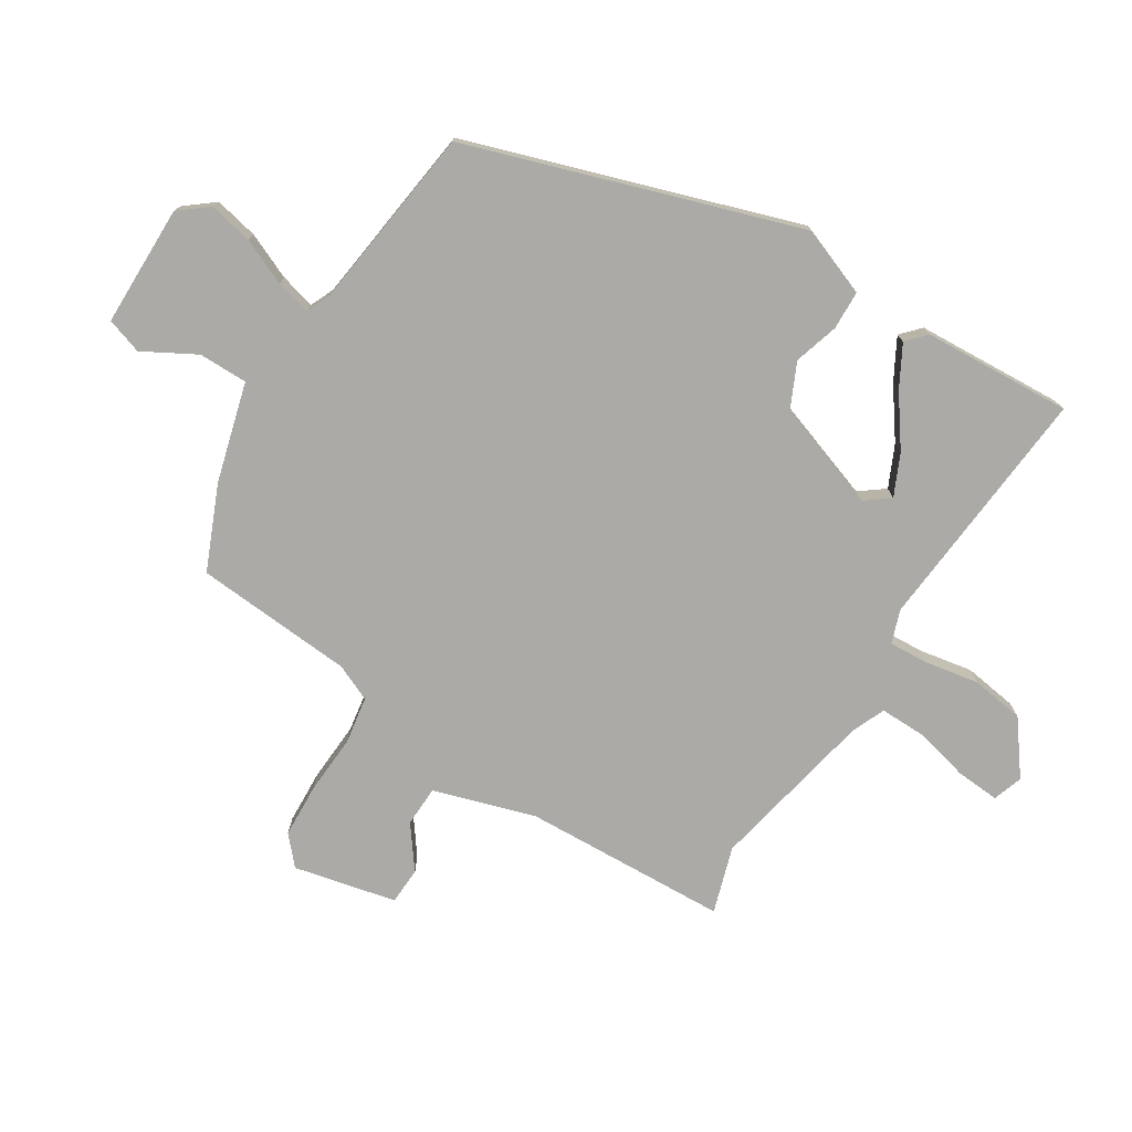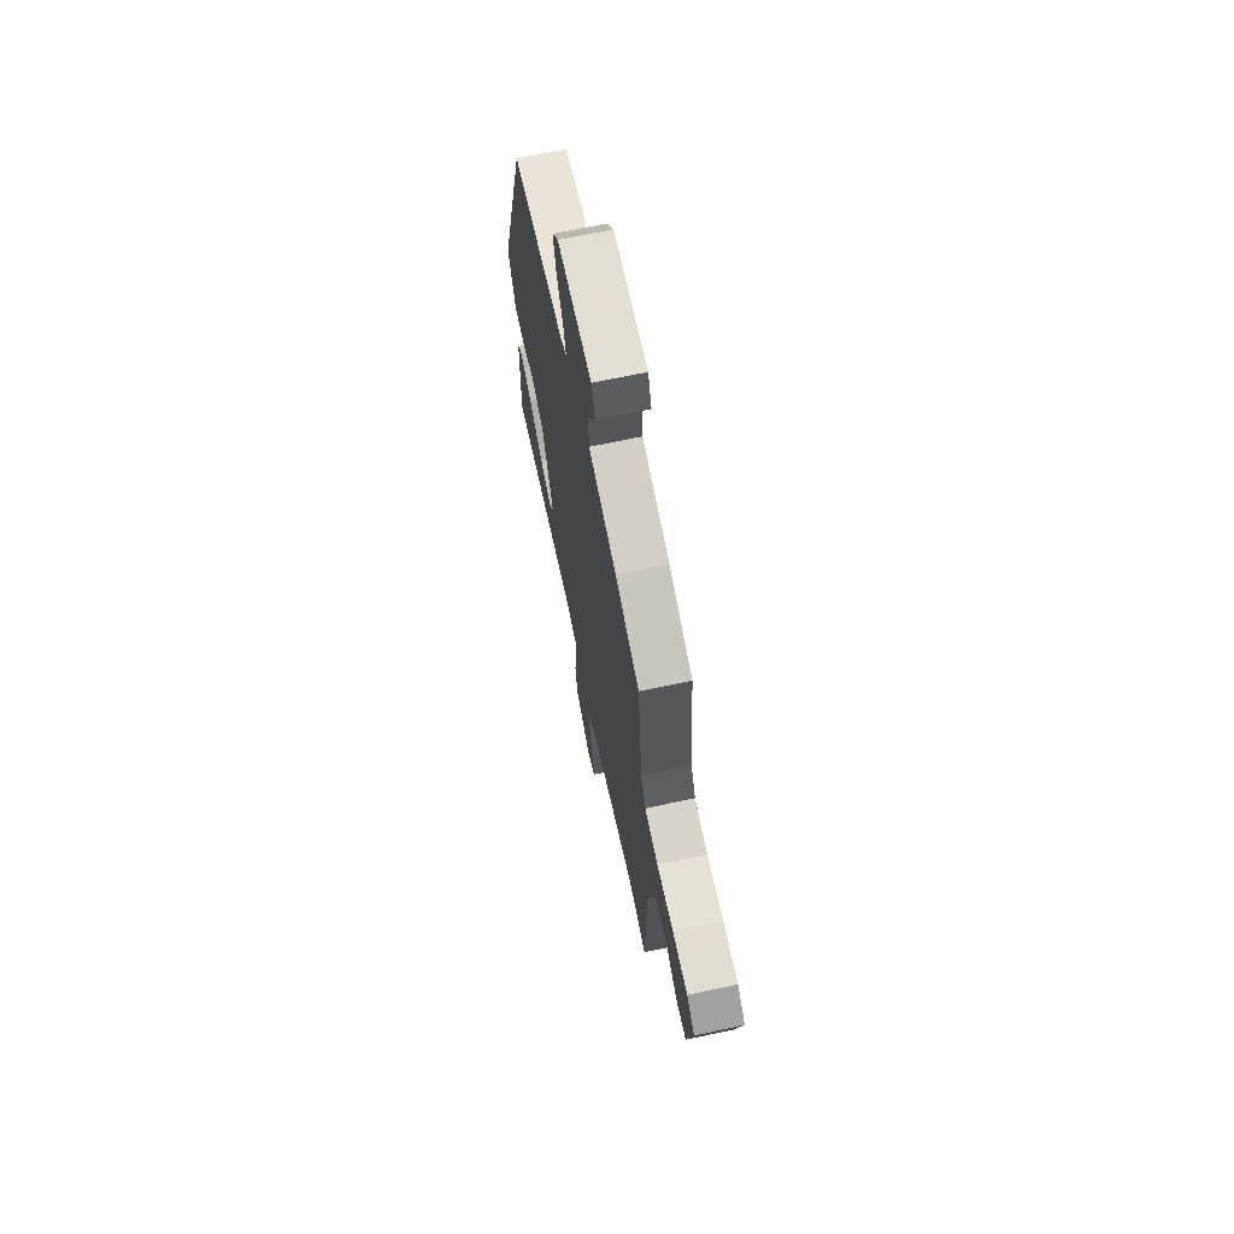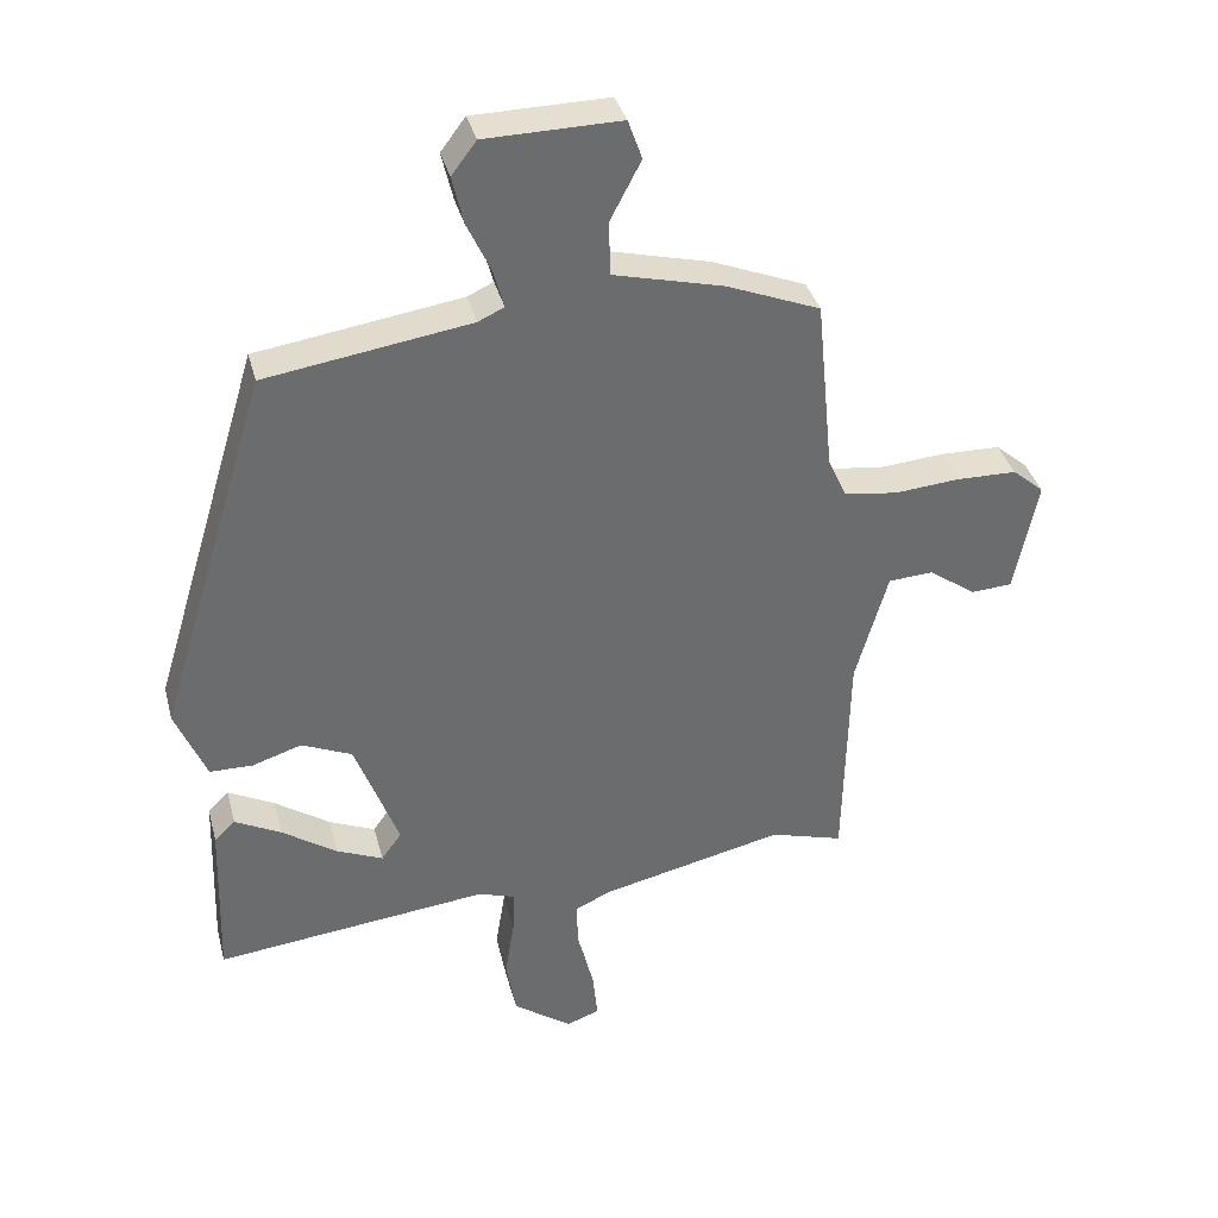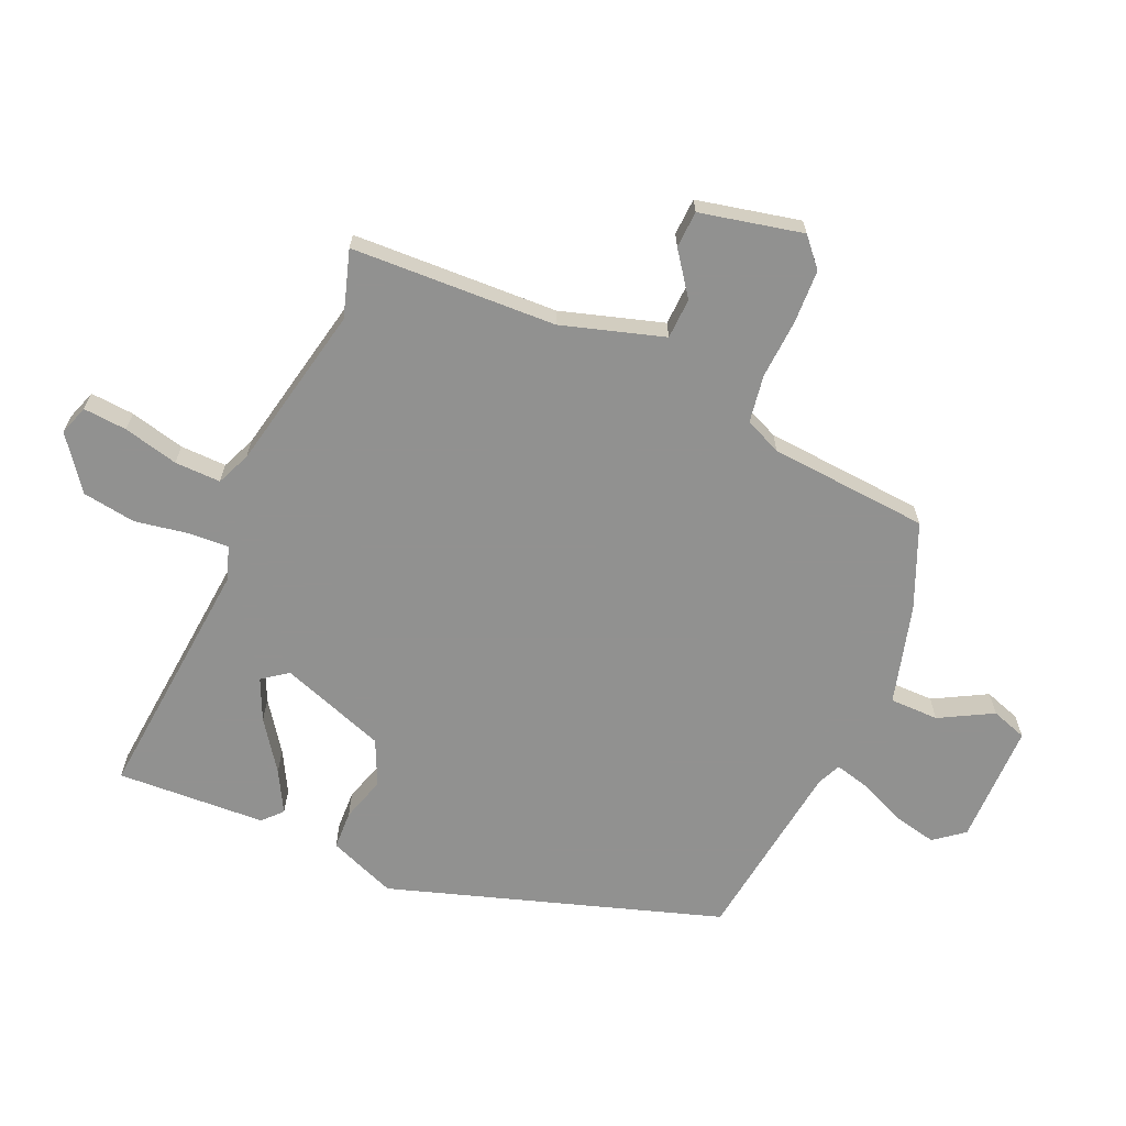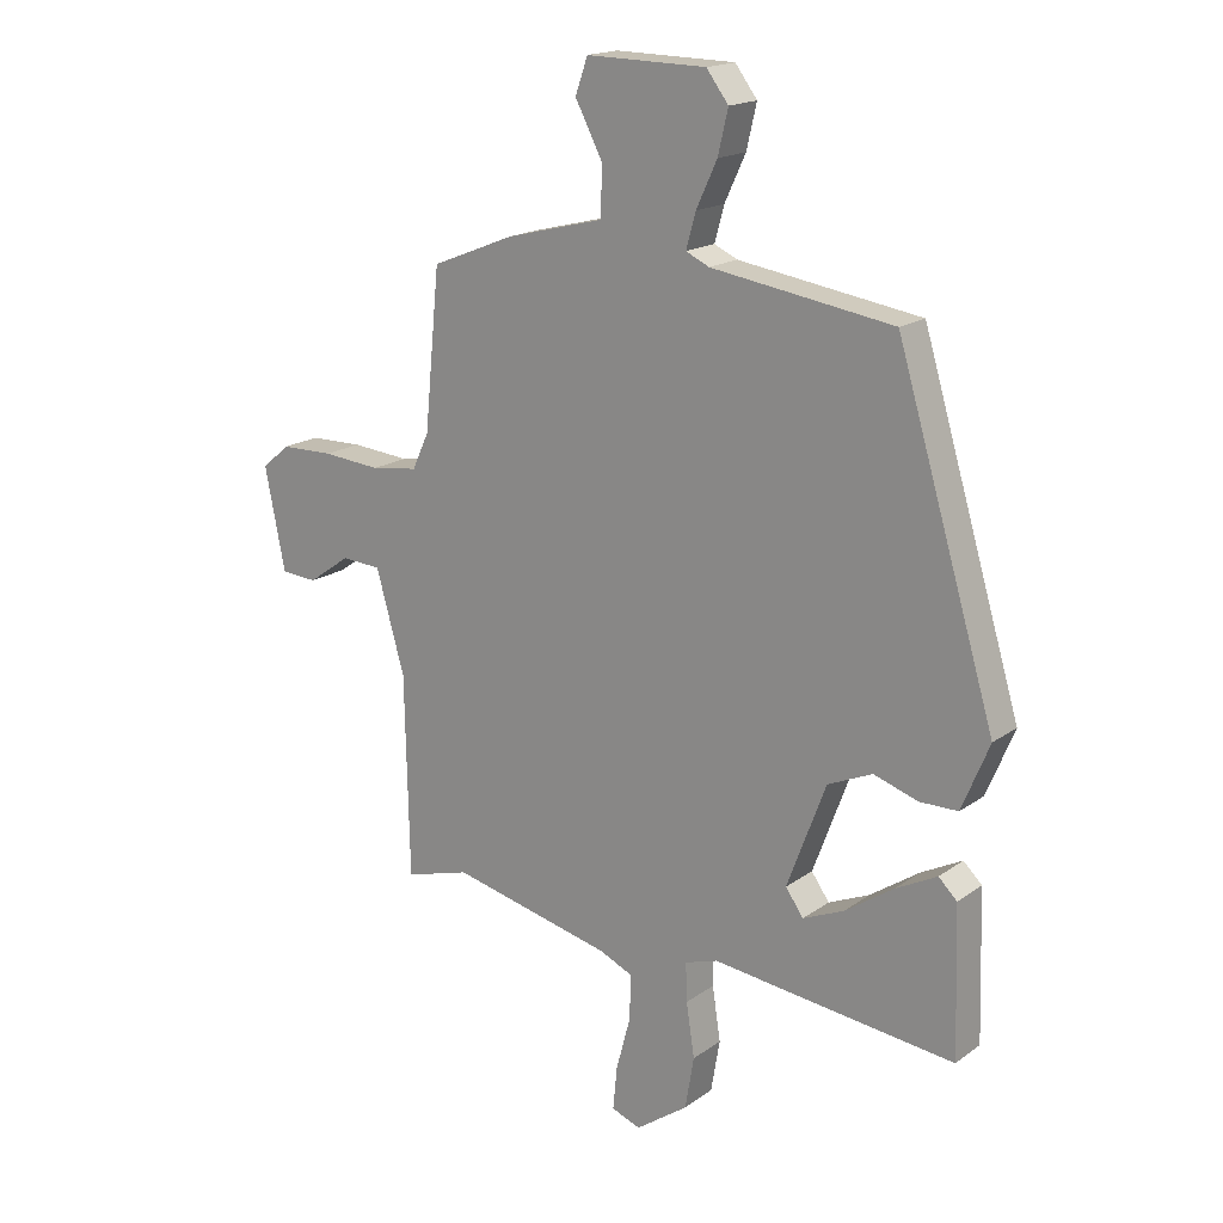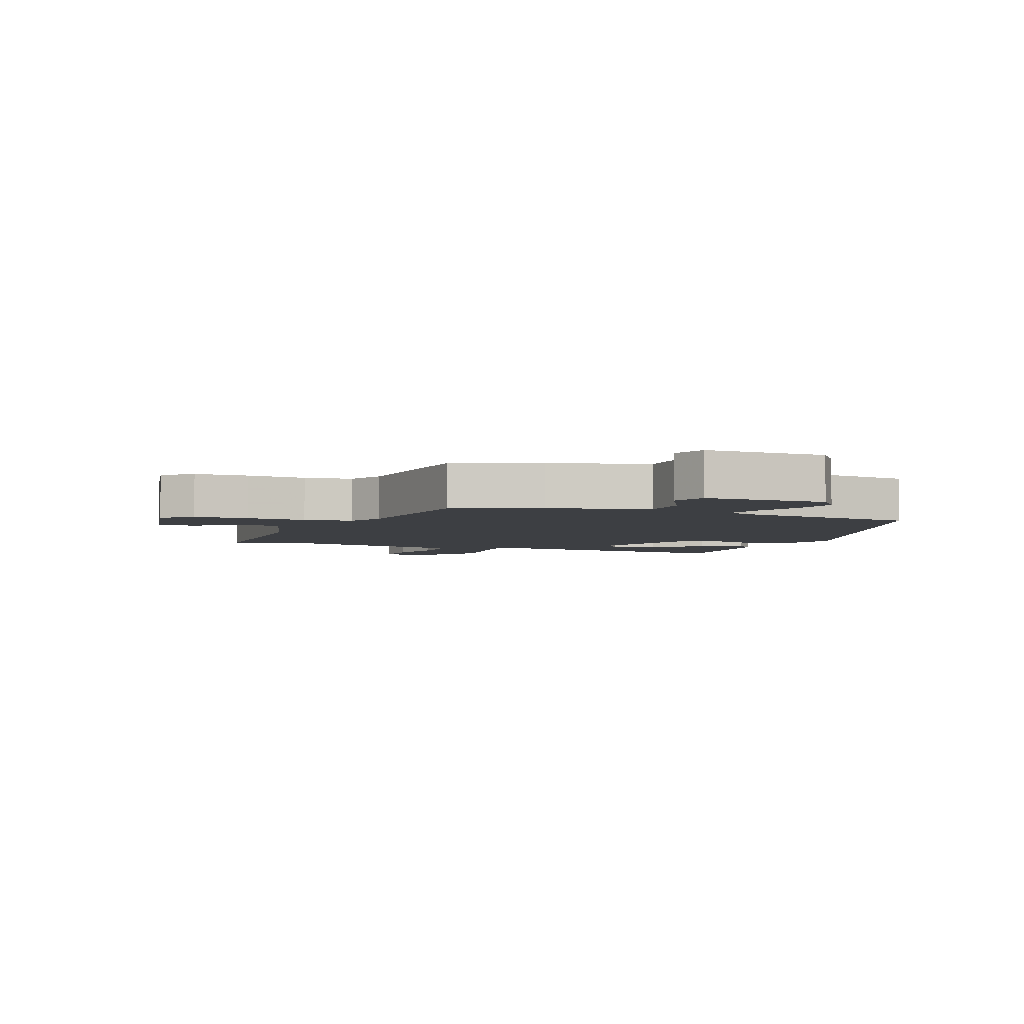
<metadata>
{"format":"obj","ext":"obj","renderer":"f3d","projection":"perspective","resolution":1024,"background":"white","views":[{"elev":-75.9,"azim":59.3,"up":"+Y"},{"elev":68.4,"azim":-102.0,"up":"+Z"},{"elev":36.7,"azim":165.7,"up":"+Z"},{"elev":-66.0,"azim":-112.5,"up":"+Y"},{"elev":17.8,"azim":36.4,"up":"+Z"},{"elev":-4.1,"azim":-21.0,"up":"+Y"}]}
</metadata>
<code>
v 0.467 0.07 -0.543
v 0.058 0.07 -0.498
v 0.003 0.07 -0.516
v 0.005 0.07 -0.581
v 0.019 0.07 -0.671
v 0.004 0.07 -0.759
v -0.084 0.07 -0.822
v -0.133 0.07 -0.804
v -0.126 0.07 -0.732
v -0.102 0.07 -0.642
v -0.099 0.07 -0.566
v -0.155 0.07 -0.541
v -0.428 0.07 -0.479
v -0.538 0.07 -0.511
v -0.545 0.07 -0.172
v -0.593 0.07 -0.003
v -0.66 0.07 0.001
v -0.731 0.07 -0.049
v -0.792 0.07 -0.045
v -0.826 0.07 0.125
v -0.779 0.07 0.165
v -0.69 0.07 0.167
v -0.592 0.07 0.159
v -0.513 0.07 0.17
v -0.485 0.07 0.23
v -0.459 0.07 0.493
v -0.319 0.07 0.549
v -0.155 0.07 0.59
v -0.153 0.07 0.671
v -0.199 0.07 0.759
v -0.178 0.07 0.818
v 0.023 0.07 0.815
v 0.06 0.07 0.766
v 0.043 0.07 0.694
v 0.008 0.07 0.619
v -0.008 0.07 0.561
v 0.031 0.07 0.543
v 0.336 0.07 0.497
v 0.502 0.07 -0.052
v 0.456 0.07 -0.163
v 0.392 0.07 -0.164
v 0.318 0.07 -0.14
v 0.243 0.07 -0.173
v 0.178 0.07 -0.347
v 0.208 0.07 -0.389
v 0.277 0.07 -0.359
v 0.359 0.07 -0.303
v 0.428 0.07 -0.267
v 0.459 0.07 -0.297
v 0.467 0 -0.543
v 0.058 0 -0.498
v 0.003 0 -0.516
v 0.005 0 -0.581
v 0.019 0 -0.671
v 0.004 0 -0.759
v -0.084 0 -0.822
v -0.133 0 -0.804
v -0.126 0 -0.732
v -0.102 0 -0.642
v -0.099 0 -0.566
v -0.155 0 -0.541
v -0.428 0 -0.479
v -0.538 0 -0.511
v -0.545 0 -0.172
v -0.593 0 -0.003
v -0.66 0 0.001
v -0.731 0 -0.049
v -0.792 0 -0.045
v -0.826 0 0.125
v -0.779 0 0.165
v -0.69 0 0.167
v -0.592 0 0.159
v -0.513 0 0.17
v -0.485 0 0.23
v -0.459 0 0.493
v -0.319 0 0.549
v -0.155 0 0.59
v -0.153 0 0.671
v -0.199 0 0.759
v -0.178 0 0.818
v 0.023 0 0.815
v 0.06 0 0.766
v 0.043 0 0.694
v 0.008 0 0.619
v -0.008 0 0.561
v 0.031 0 0.543
v 0.336 0 0.497
v 0.502 0 -0.052
v 0.456 0 -0.163
v 0.392 0 -0.164
v 0.318 0 -0.14
v 0.243 0 -0.173
v 0.178 0 -0.347
v 0.208 0 -0.389
v 0.277 0 -0.359
v 0.359 0 -0.303
v 0.428 0 -0.267
v 0.459 0 -0.297
f 46 47 48 49
f 45 46 49 1
f 39 40 41 42
f 37 38 39 42
f 36 37 42 43
f 32 33 34 35
f 32 35 36
f 29 30 31 32
f 28 29 32 36
f 25 26 27 28
f 24 25 28 36
f 20 21 22 23
f 20 23 24
f 17 18 19 20
f 16 17 20 24
f 15 16 24 36
f 13 14 15 36
f 7 8 9 10
f 7 10 11
f 4 5 6 7
f 3 4 7 11
f 45 1 2
f 44 45 2 3
f 12 13 36 43
f 12 43 44
f 3 11 12 44
f 98 97 96 95
f 50 98 95 94
f 91 90 89 88
f 91 88 87 86
f 92 91 86 85
f 84 83 82 81
f 85 84 81
f 81 80 79 78
f 85 81 78 77
f 77 76 75 74
f 85 77 74 73
f 72 71 70 69
f 73 72 69
f 69 68 67 66
f 73 69 66 65
f 85 73 65 64
f 85 64 63 62
f 59 58 57 56
f 60 59 56
f 56 55 54 53
f 60 56 53 52
f 51 50 94
f 52 51 94 93
f 92 85 62 61
f 93 92 61
f 93 61 60 52
f 1 50 51 2
f 2 51 52 3
f 3 52 53 4
f 4 53 54 5
f 5 54 55 6
f 6 55 56 7
f 7 56 57 8
f 8 57 58 9
f 9 58 59 10
f 10 59 60 11
f 11 60 61 12
f 12 61 62 13
f 13 62 63 14
f 14 63 64 15
f 15 64 65 16
f 16 65 66 17
f 17 66 67 18
f 18 67 68 19
f 19 68 69 20
f 20 69 70 21
f 21 70 71 22
f 22 71 72 23
f 23 72 73 24
f 24 73 74 25
f 25 74 75 26
f 26 75 76 27
f 27 76 77 28
f 28 77 78 29
f 29 78 79 30
f 30 79 80 31
f 31 80 81 32
f 32 81 82 33
f 33 82 83 34
f 34 83 84 35
f 35 84 85 36
f 36 85 86 37
f 37 86 87 38
f 38 87 88 39
f 39 88 89 40
f 40 89 90 41
f 41 90 91 42
f 42 91 92 43
f 43 92 93 44
f 44 93 94 45
f 45 94 95 46
f 46 95 96 47
f 47 96 97 48
f 48 97 98 49
f 49 98 50 1

</code>
